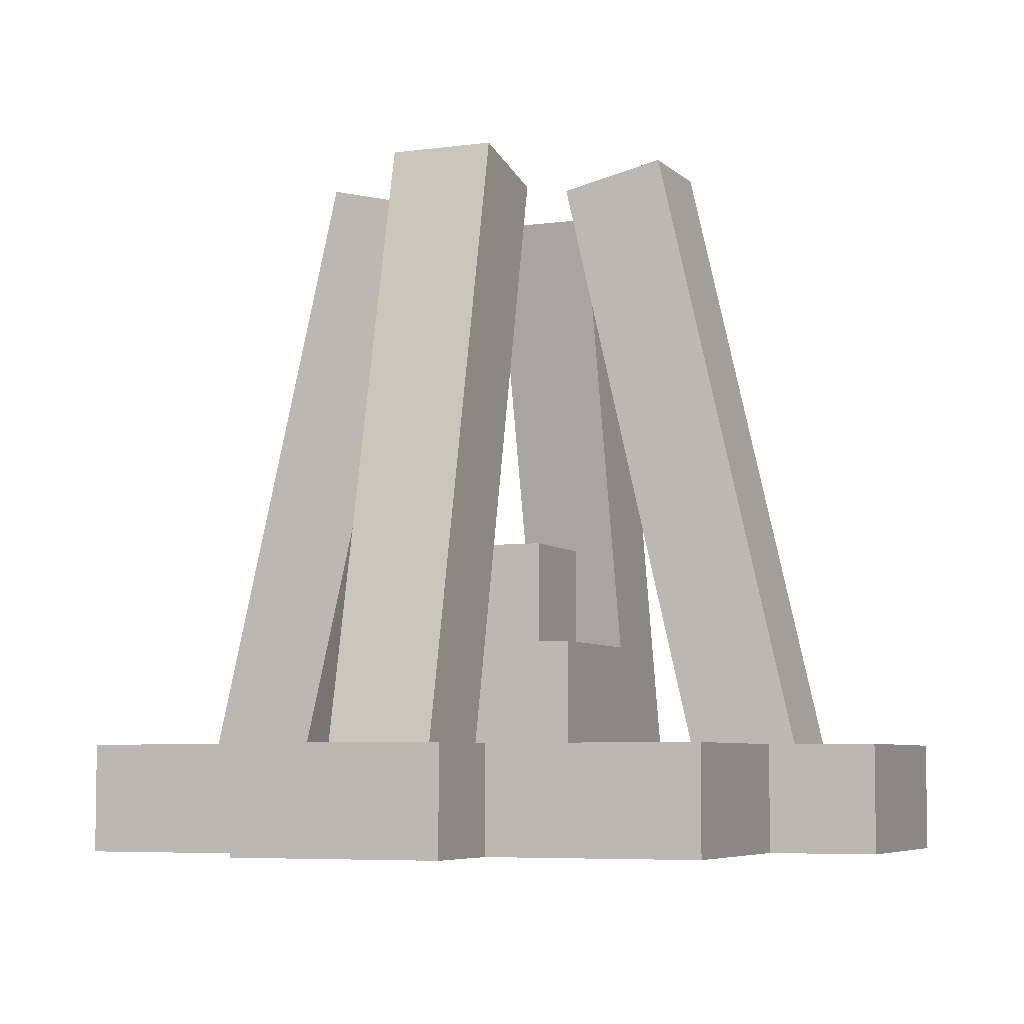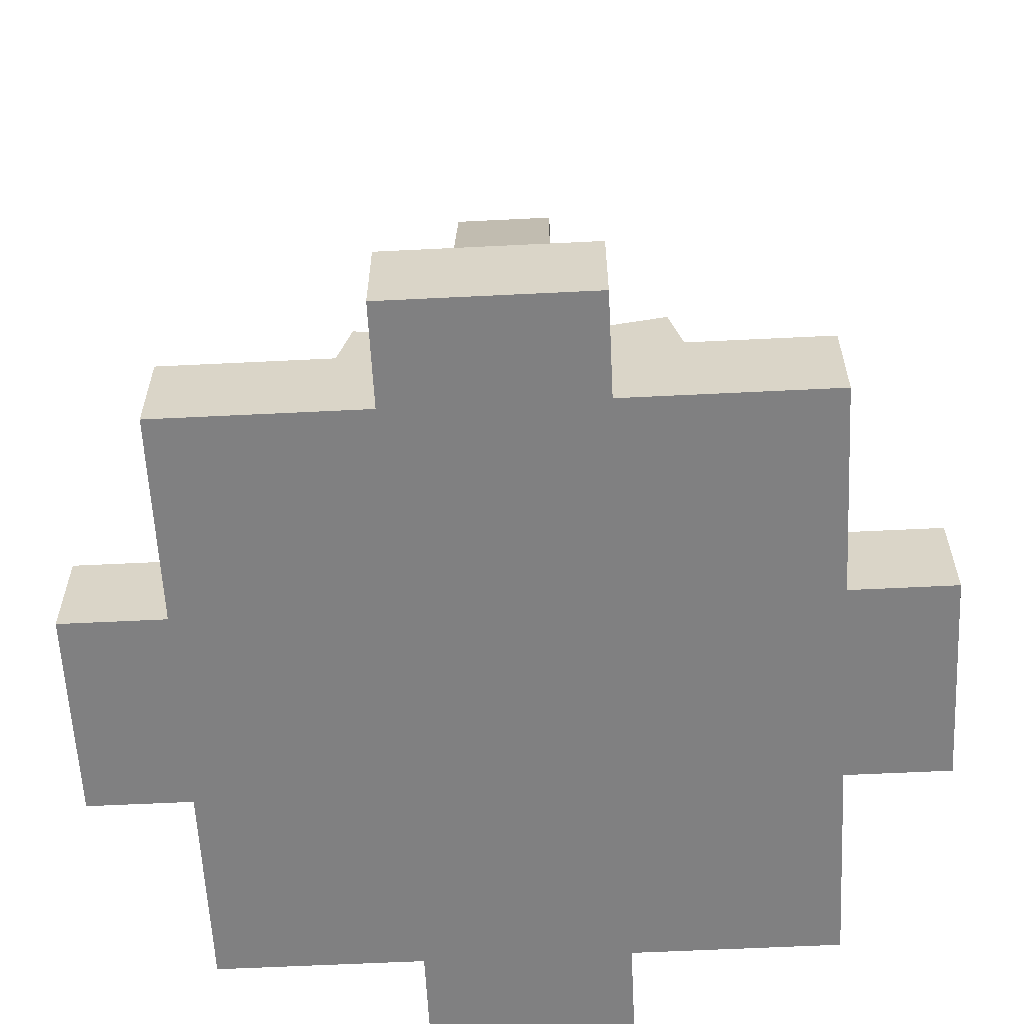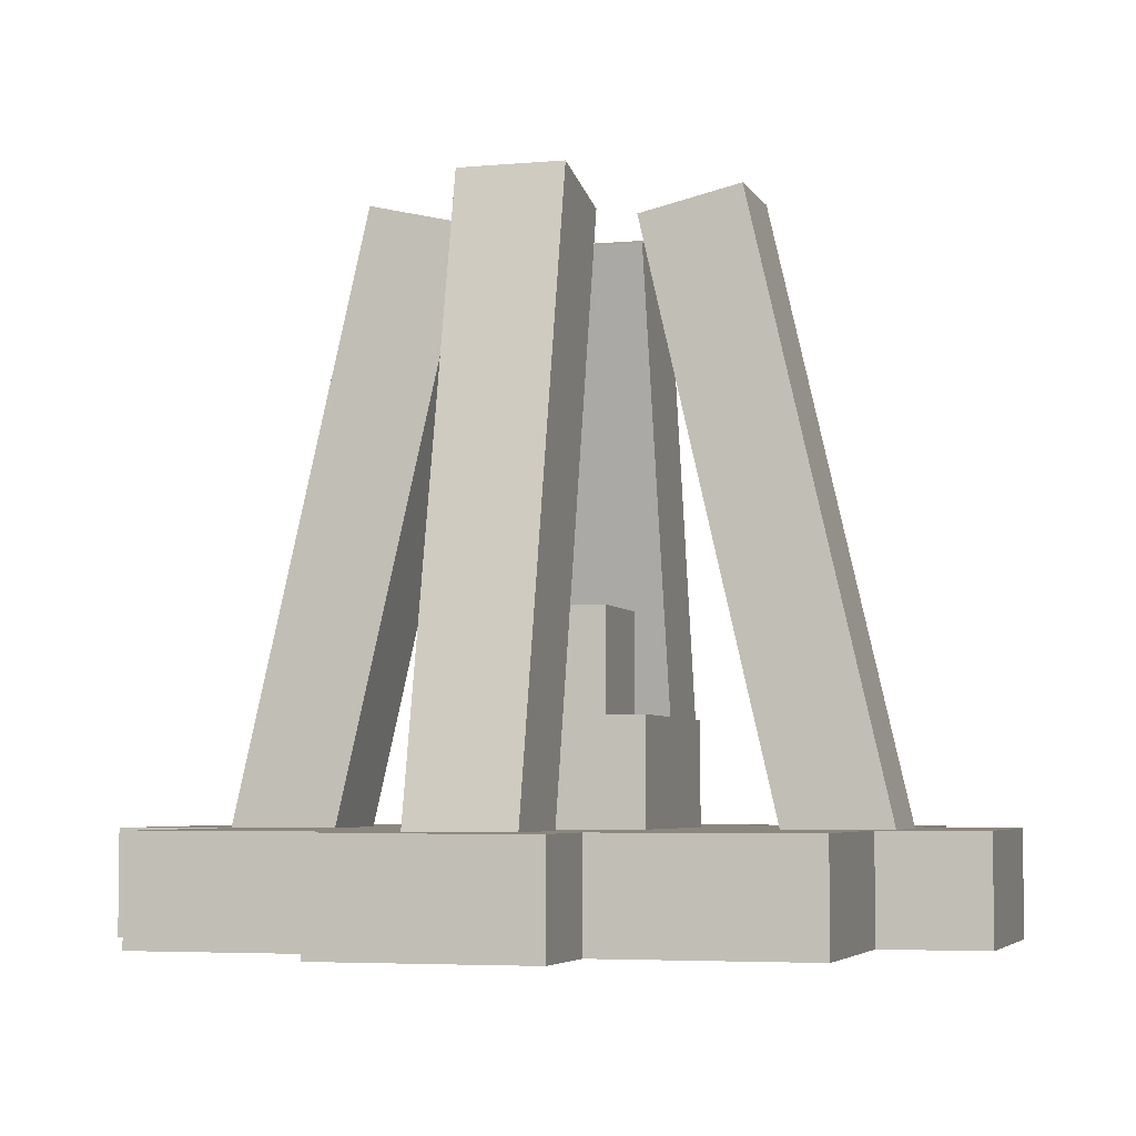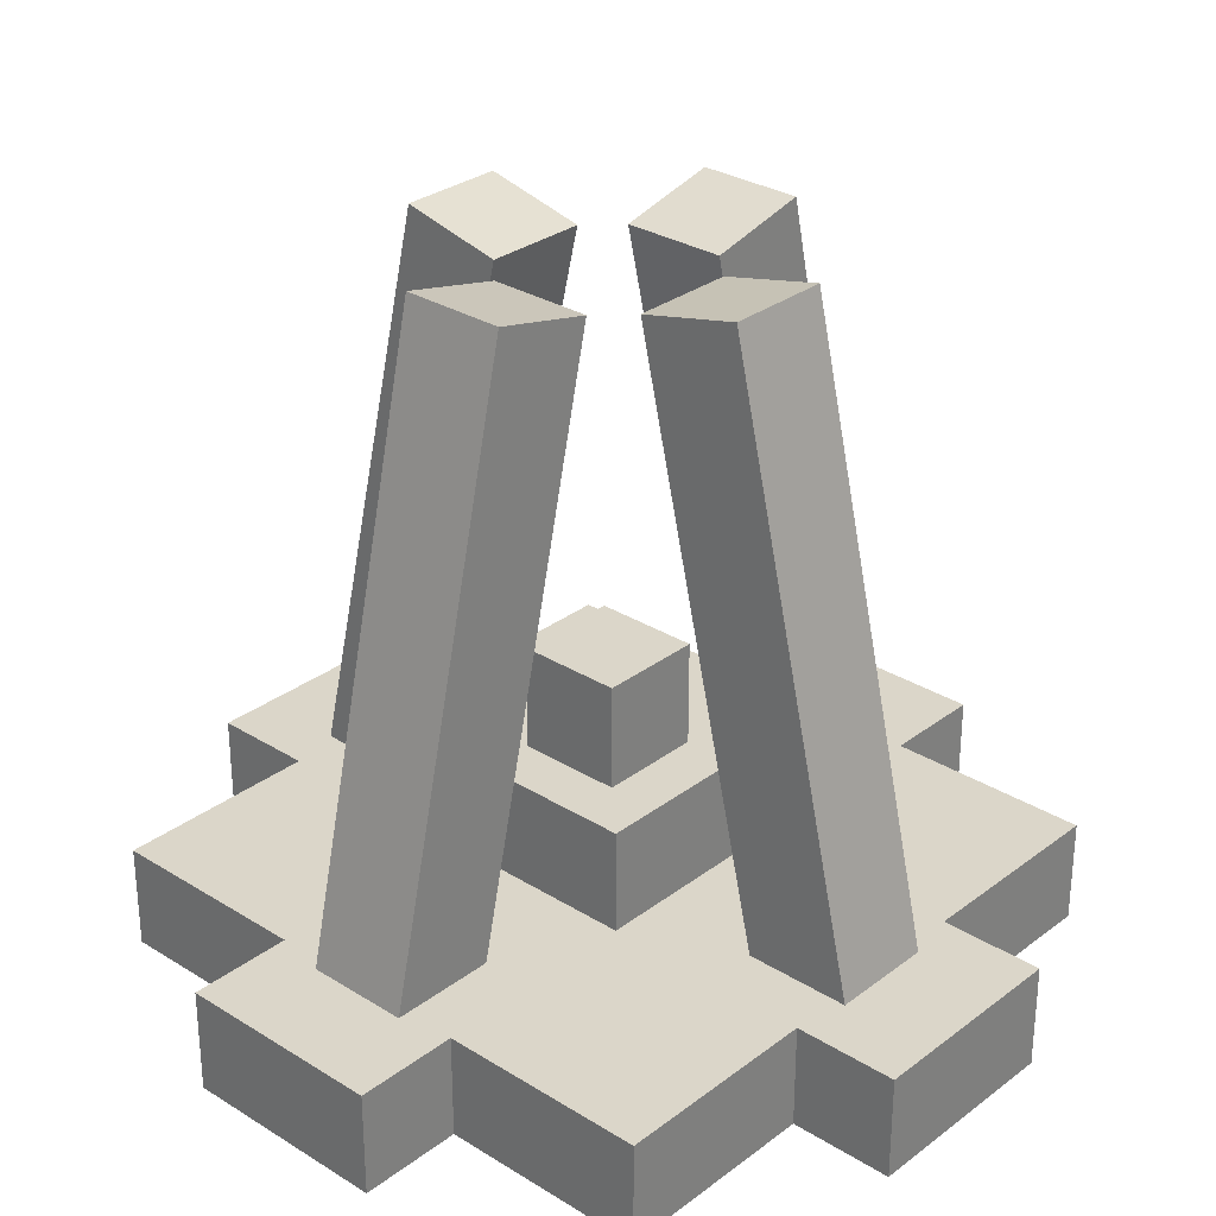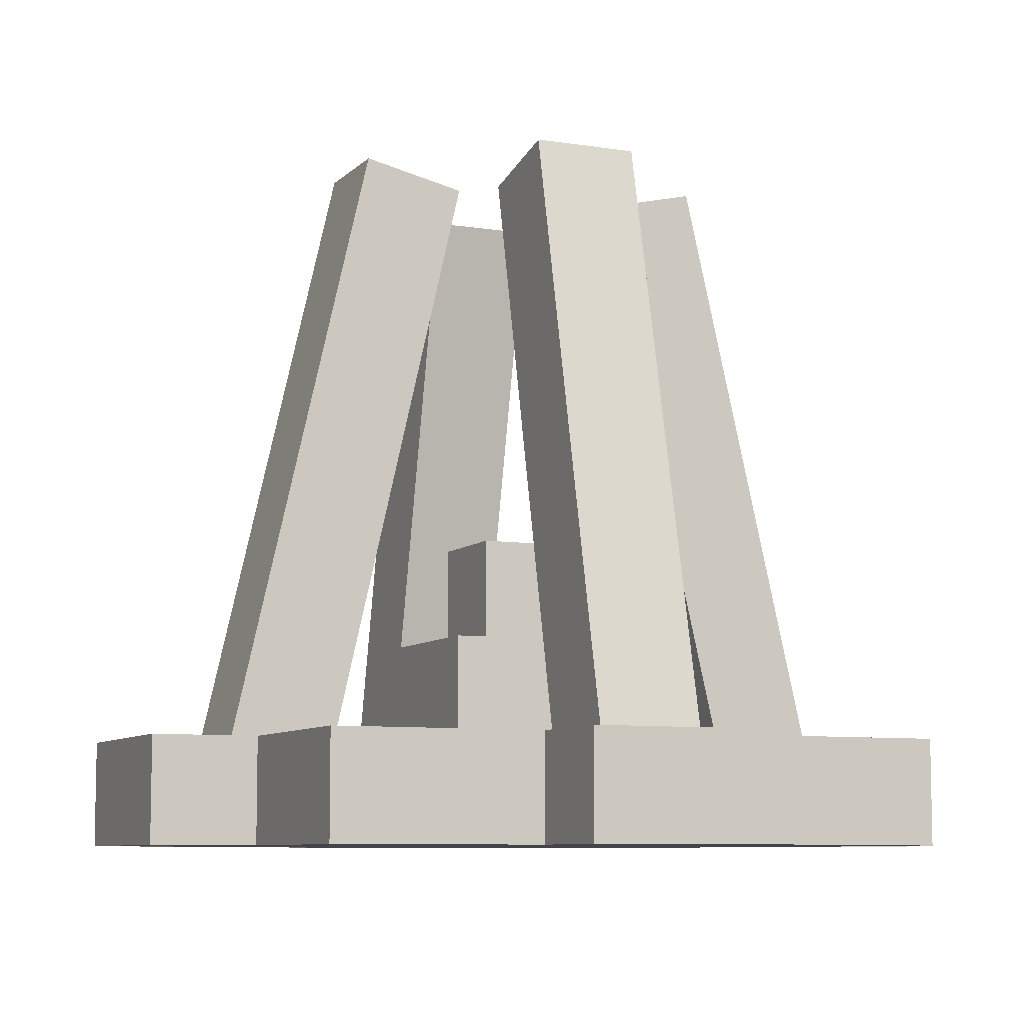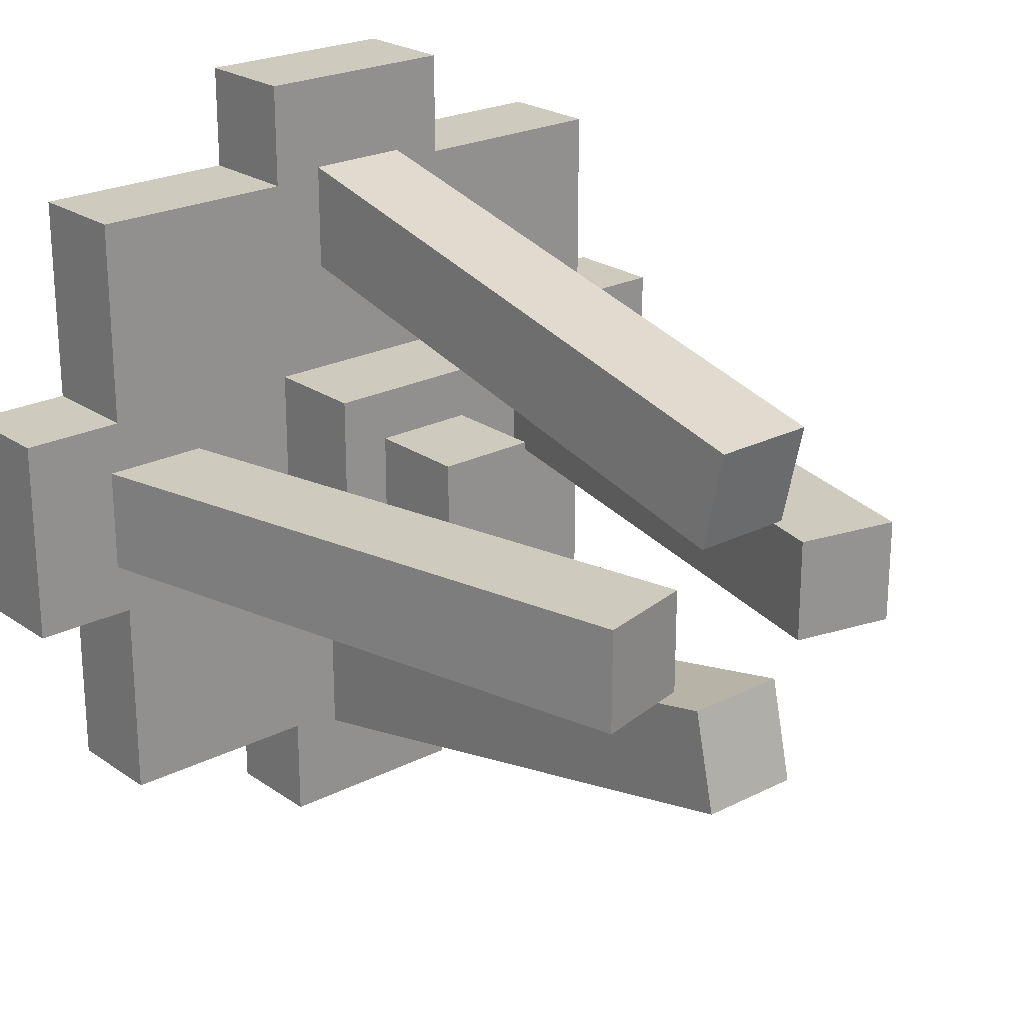
<metadata>
{"format":"obj","ext":"obj","renderer":"f3d","projection":"perspective","resolution":1024,"background":"white","views":[{"elev":-5.9,"azim":22.7,"up":"+Y"},{"elev":-60.1,"azim":92.9,"up":"+Y"},{"elev":-4.7,"azim":106.4,"up":"+Y"},{"elev":29.7,"azim":132.3,"up":"+Y"},{"elev":-7.9,"azim":-113.7,"up":"+Y"},{"elev":23.2,"azim":139.3,"up":"+Z"}]}
</metadata>
<code>
o ModelRoutingNode
v 0.3125 0.0625 0.6875
v 0.3125 -0 0.6875
v 0.6875 -0 0.6875
v 0.6875 0.0625 0.6875
v 0.6875 0.0625 0.3125
v 0.6875 0 0.3125
v 0.3125 0 0.3125
v 0.3125 0.0625 0.3125
v 0.3892 0.4223 0.5312
v 0.3048 0.05693 0.5312
v 0.3657 0.04287 0.5312
v 0.4501 0.4083 0.5312
v 0.4501 0.4083 0.4688
v 0.3657 0.04287 0.4688
v 0.3048 0.05693 0.4688
v 0.3892 0.4223 0.4688
v 0.4688 0.4083 0.4501
v 0.4688 0.0429 0.3657
v 0.5312 0.0429 0.3657
v 0.5312 0.4083 0.4501
v 0.5312 0.4223 0.3892
v 0.5312 0.05696 0.3048
v 0.4688 0.05696 0.3048
v 0.4688 0.4223 0.3892
v 0.4688 0.4223 0.6108
v 0.4688 0.05693 0.6952
v 0.5312 0.05693 0.6952
v 0.5312 0.4223 0.6108
v 0.5312 0.4083 0.5499
v 0.5312 0.04287 0.6343
v 0.4688 0.04287 0.6343
v 0.4688 0.4083 0.5499
v 0.5499 0.4083 0.5312
v 0.6343 0.0429 0.5312
v 0.6952 0.05696 0.5312
v 0.6108 0.4223 0.5312
v 0.6108 0.4223 0.4688
v 0.6952 0.05696 0.4688
v 0.6343 0.0429 0.4688
v 0.5499 0.4083 0.4688
v 0.4375 0.125 0.5625
v 0.4375 0.0625 0.5625
v 0.5625 0.0625 0.5625
v 0.5625 0.125 0.5625
v 0.5625 0.125 0.4375
v 0.5625 0.0625 0.4375
v 0.4375 0.0625 0.4375
v 0.4375 0.125 0.4375
v 0.4688 0.1875 0.5312
v 0.4688 0.125 0.5312
v 0.5312 0.125 0.5312
v 0.5312 0.1875 0.5312
v 0.5312 0.1875 0.4688
v 0.5312 0.125 0.4688
v 0.4688 0.125 0.4688
v 0.4688 0.1875 0.4688
v 0.4375 0.0625 0.3125
v 0.4375 0 0.3125
v 0.5625 0 0.3125
v 0.5625 0.0625 0.3125
v 0.5625 0.0625 0.25
v 0.5625 0 0.25
v 0.4375 0 0.25
v 0.4375 0.0625 0.25
v 0.6875 0.0625 0.5625
v 0.6875 -0 0.5625
v 0.75 -0 0.5625
v 0.75 0.0625 0.5625
v 0.75 0.0625 0.4375
v 0.75 0 0.4375
v 0.6875 0 0.4375
v 0.6875 0.0625 0.4375
v 0.4375 0.0625 0.75
v 0.4375 -0 0.75
v 0.5625 -0 0.75
v 0.5625 0.0625 0.75
v 0.5625 0.0625 0.6875
v 0.5625 -0 0.6875
v 0.4375 -0 0.6875
v 0.4375 0.0625 0.6875
v 0.25 0.0625 0.5625
v 0.25 -0 0.5625
v 0.3125 -0 0.5625
v 0.3125 0.0625 0.5625
v 0.3125 0.0625 0.4375
v 0.3125 0 0.4375
v 0.25 0 0.4375
v 0.25 0.0625 0.4375
v 0.3892 0.4223 0.5312
v 0.3048 0.05693 0.5312
v 0.3657 0.04287 0.5312
v 0.4501 0.4083 0.5312
v 0.4501 0.4083 0.4688
v 0.3657 0.04287 0.4688
v 0.3048 0.05693 0.4688
v 0.3892 0.4223 0.4688
v 0.4688 0.4083 0.4501
v 0.4688 0.0429 0.3657
v 0.5312 0.0429 0.3657
v 0.5312 0.4083 0.4501
v 0.5312 0.4223 0.3892
v 0.5312 0.05696 0.3048
v 0.4688 0.05696 0.3048
v 0.4688 0.4223 0.3892
v 0.4688 0.4223 0.6108
v 0.4688 0.05693 0.6952
v 0.5312 0.05693 0.6952
v 0.5312 0.4223 0.6108
v 0.5312 0.4083 0.5499
v 0.5312 0.04287 0.6343
v 0.4688 0.04287 0.6343
v 0.4688 0.4083 0.5499
v 0.5499 0.4083 0.5312
v 0.6343 0.0429 0.5312
v 0.6952 0.05696 0.5312
v 0.6108 0.4223 0.5312
v 0.6108 0.4223 0.4688
v 0.6952 0.05696 0.4688
v 0.6343 0.0429 0.4688
v 0.5499 0.4083 0.4688
v 0.4375 0.125 0.5625
v 0.4375 0.0625 0.5625
v 0.5625 0.0625 0.5625
v 0.5625 0.125 0.5625
v 0.5625 0.125 0.4375
v 0.5625 0.0625 0.4375
v 0.4375 0.0625 0.4375
v 0.4375 0.125 0.4375
v 0.4688 0.1875 0.5312
v 0.4688 0.125 0.5312
v 0.5312 0.125 0.5312
v 0.5312 0.1875 0.5312
v 0.5312 0.1875 0.4688
v 0.5312 0.125 0.4688
v 0.4688 0.125 0.4688
v 0.4688 0.1875 0.4688
v 0.4375 0.0625 0.3125
v 0.4375 0 0.3125
v 0.5625 0 0.3125
v 0.5625 0.0625 0.3125
v 0.5625 0.0625 0.25
v 0.5625 0 0.25
v 0.4375 0 0.25
v 0.4375 0.0625 0.25
v 0.6875 0.0625 0.5625
v 0.6875 -0 0.5625
v 0.75 -0 0.5625
v 0.75 0.0625 0.5625
v 0.75 0.0625 0.4375
v 0.75 0 0.4375
v 0.6875 0 0.4375
v 0.6875 0.0625 0.4375
v 0.4375 0.0625 0.75
v 0.4375 -0 0.75
v 0.5625 -0 0.75
v 0.5625 0.0625 0.75
v 0.5625 0.0625 0.6875
v 0.5625 -0 0.6875
v 0.4375 -0 0.6875
v 0.4375 0.0625 0.6875
v 0.25 0.0625 0.5625
v 0.25 -0 0.5625
v 0.3125 -0 0.5625
v 0.3125 0.0625 0.5625
v 0.3125 0.0625 0.4375
v 0.3125 0 0.4375
v 0.25 0 0.4375
v 0.25 0.0625 0.4375
v 0.4688 0.1875 0.5312
v 0.4688 0.125 0.5312
v 0.5312 0.125 0.5312
v 0.5312 0.1875 0.5312
v 0.5312 0.1875 0.4688
v 0.5312 0.125 0.4688
v 0.4688 0.125 0.4688
v 0.4688 0.1875 0.4688
f 1 2 3 4
f 5 6 7 8
f 8 1 4 5
f 2 7 6 3
f 5 4 3 6
f 8 7 2 1
f 9 10 11 12
f 13 14 15 16
f 16 9 12 13
f 10 15 14 11
f 13 12 11 14
f 16 15 10 9
f 17 18 19 20
f 21 22 23 24
f 24 17 20 21
f 18 23 22 19
f 21 20 19 22
f 24 23 18 17
f 25 26 27 28
f 29 30 31 32
f 32 25 28 29
f 26 31 30 27
f 29 28 27 30
f 32 31 26 25
f 33 34 35 36
f 37 38 39 40
f 40 33 36 37
f 34 39 38 35
f 37 36 35 38
f 40 39 34 33
f 41 42 43 44
f 45 46 47 48
f 48 41 44 45
f 42 47 46 43
f 45 44 43 46
f 48 47 42 41
f 49 50 51 52
f 53 54 55 56
f 56 49 52 53
f 50 55 54 51
f 53 52 51 54
f 56 55 50 49
f 57 58 59 60
f 61 62 63 64
f 64 57 60 61
f 58 63 62 59
f 61 60 59 62
f 64 63 58 57
f 65 66 67 68
f 69 70 71 72
f 72 65 68 69
f 66 71 70 67
f 69 68 67 70
f 72 71 66 65
f 73 74 75 76
f 77 78 79 80
f 80 73 76 77
f 74 79 78 75
f 77 76 75 78
f 80 79 74 73
f 81 82 83 84
f 85 86 87 88
f 88 81 84 85
f 82 87 86 83
f 85 84 83 86
f 88 87 82 81
f 89 90 91 92
f 93 94 95 96
f 96 89 92 93
f 90 95 94 91
f 93 92 91 94
f 96 95 90 89
f 97 98 99 100
f 101 102 103 104
f 104 97 100 101
f 98 103 102 99
f 101 100 99 102
f 104 103 98 97
f 105 106 107 108
f 109 110 111 112
f 112 105 108 109
f 106 111 110 107
f 109 108 107 110
f 112 111 106 105
f 113 114 115 116
f 117 118 119 120
f 120 113 116 117
f 114 119 118 115
f 117 116 115 118
f 120 119 114 113
f 121 122 123 124
f 125 126 127 128
f 128 121 124 125
f 122 127 126 123
f 125 124 123 126
f 128 127 122 121
f 129 130 131 132
f 133 134 135 136
f 136 129 132 133
f 130 135 134 131
f 133 132 131 134
f 136 135 130 129
f 137 138 139 140
f 141 142 143 144
f 144 137 140 141
f 138 143 142 139
f 141 140 139 142
f 144 143 138 137
f 145 146 147 148
f 149 150 151 152
f 152 145 148 149
f 146 151 150 147
f 149 148 147 150
f 152 151 146 145
f 153 154 155 156
f 157 158 159 160
f 160 153 156 157
f 154 159 158 155
f 157 156 155 158
f 160 159 154 153
f 161 162 163 164
f 165 166 167 168
f 168 161 164 165
f 162 167 166 163
f 165 164 163 166
f 168 167 162 161
f 169 170 171 172
f 173 174 175 176
f 176 169 172 173
f 170 175 174 171
f 173 172 171 174
f 176 175 170 169

</code>
